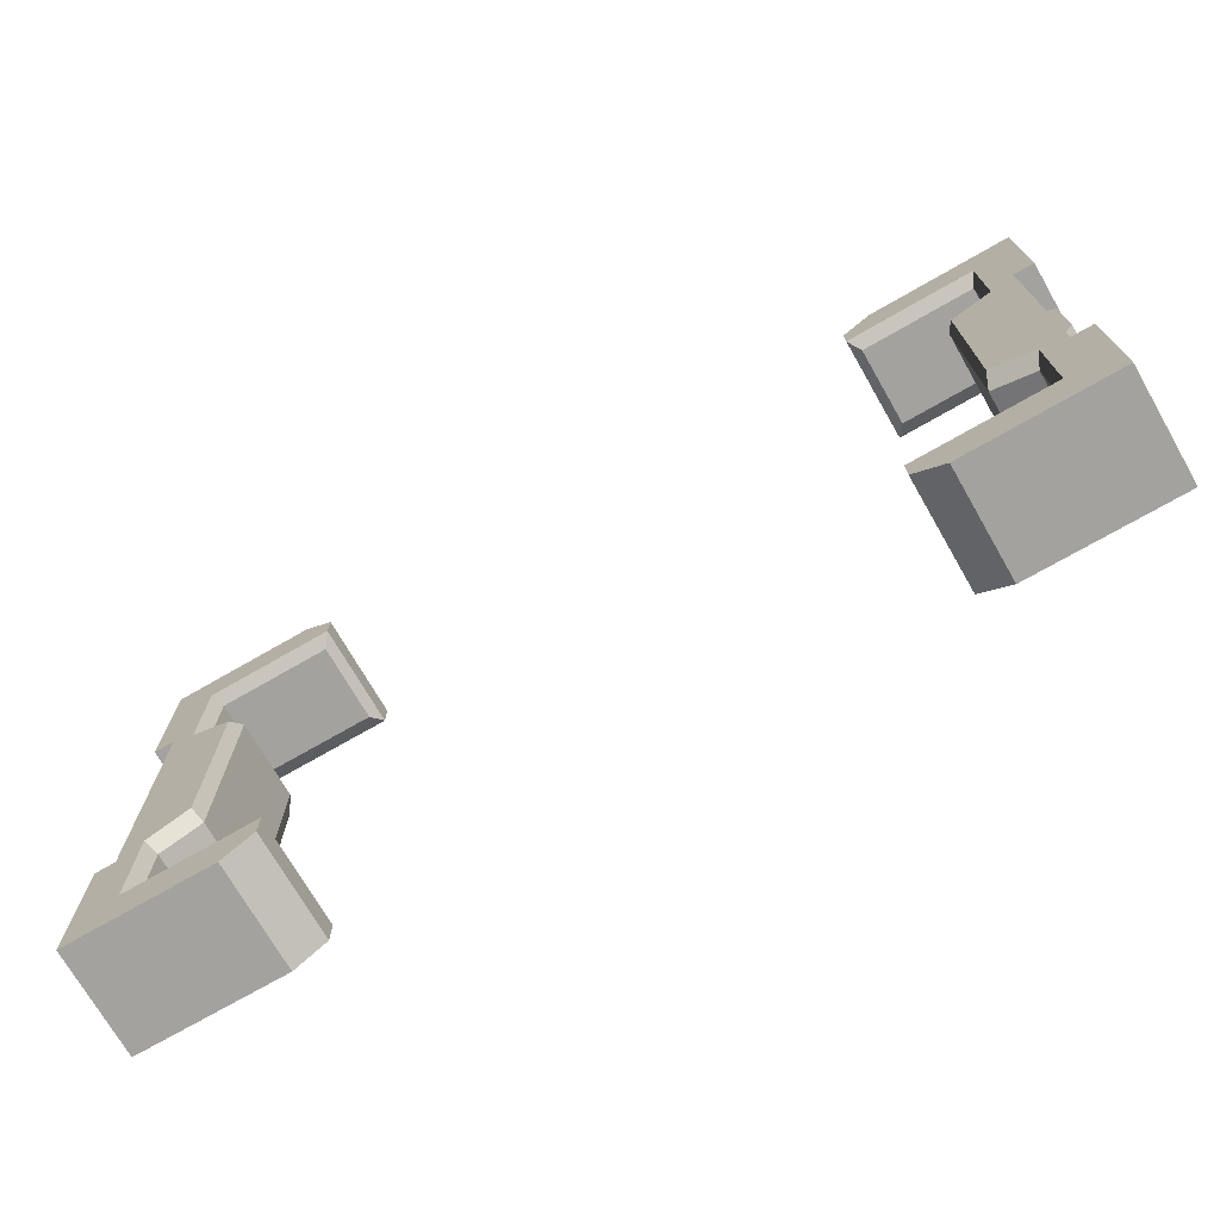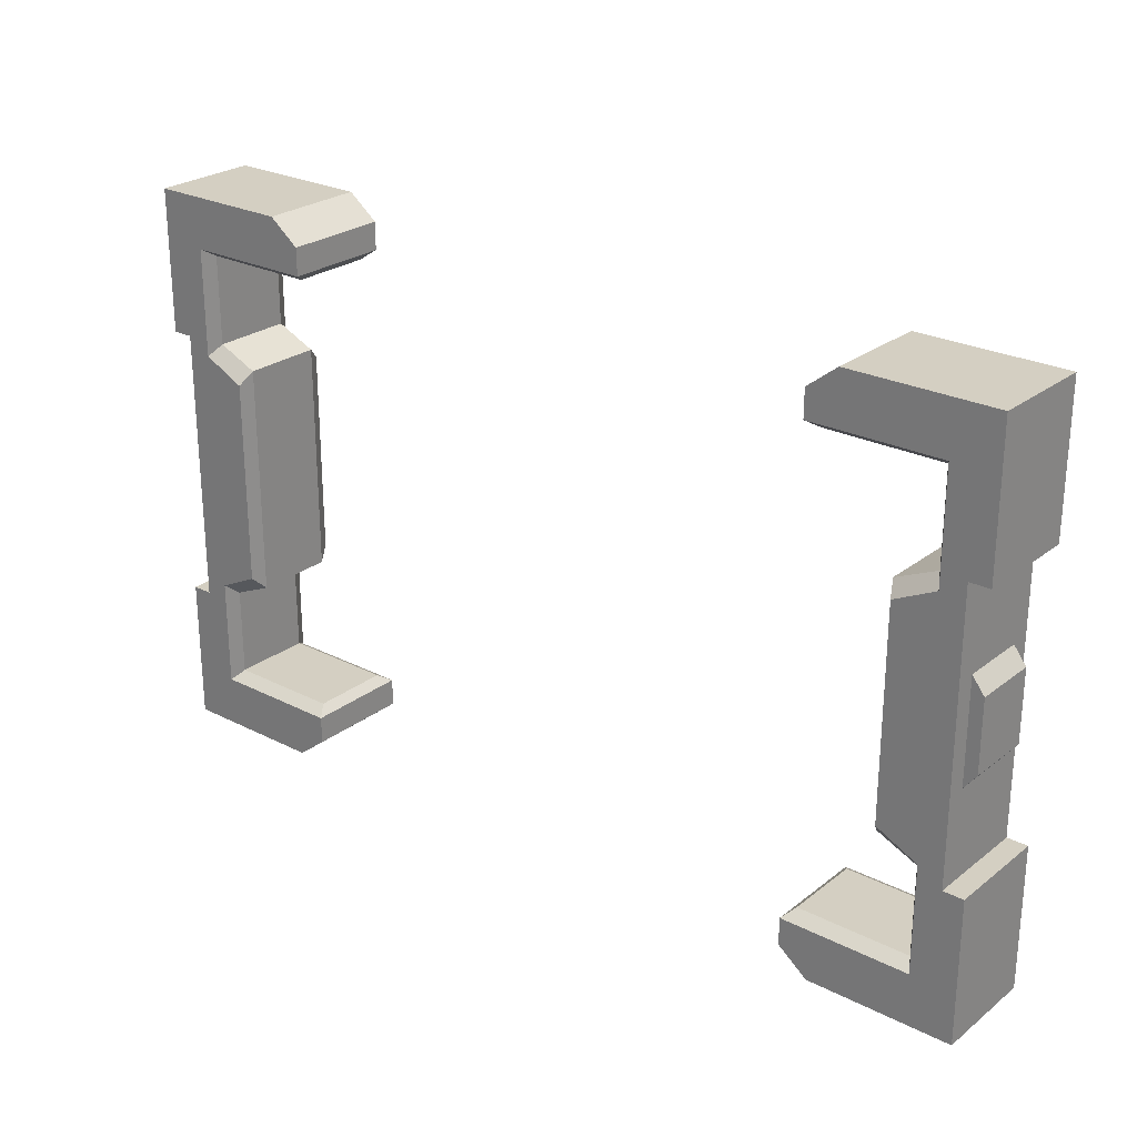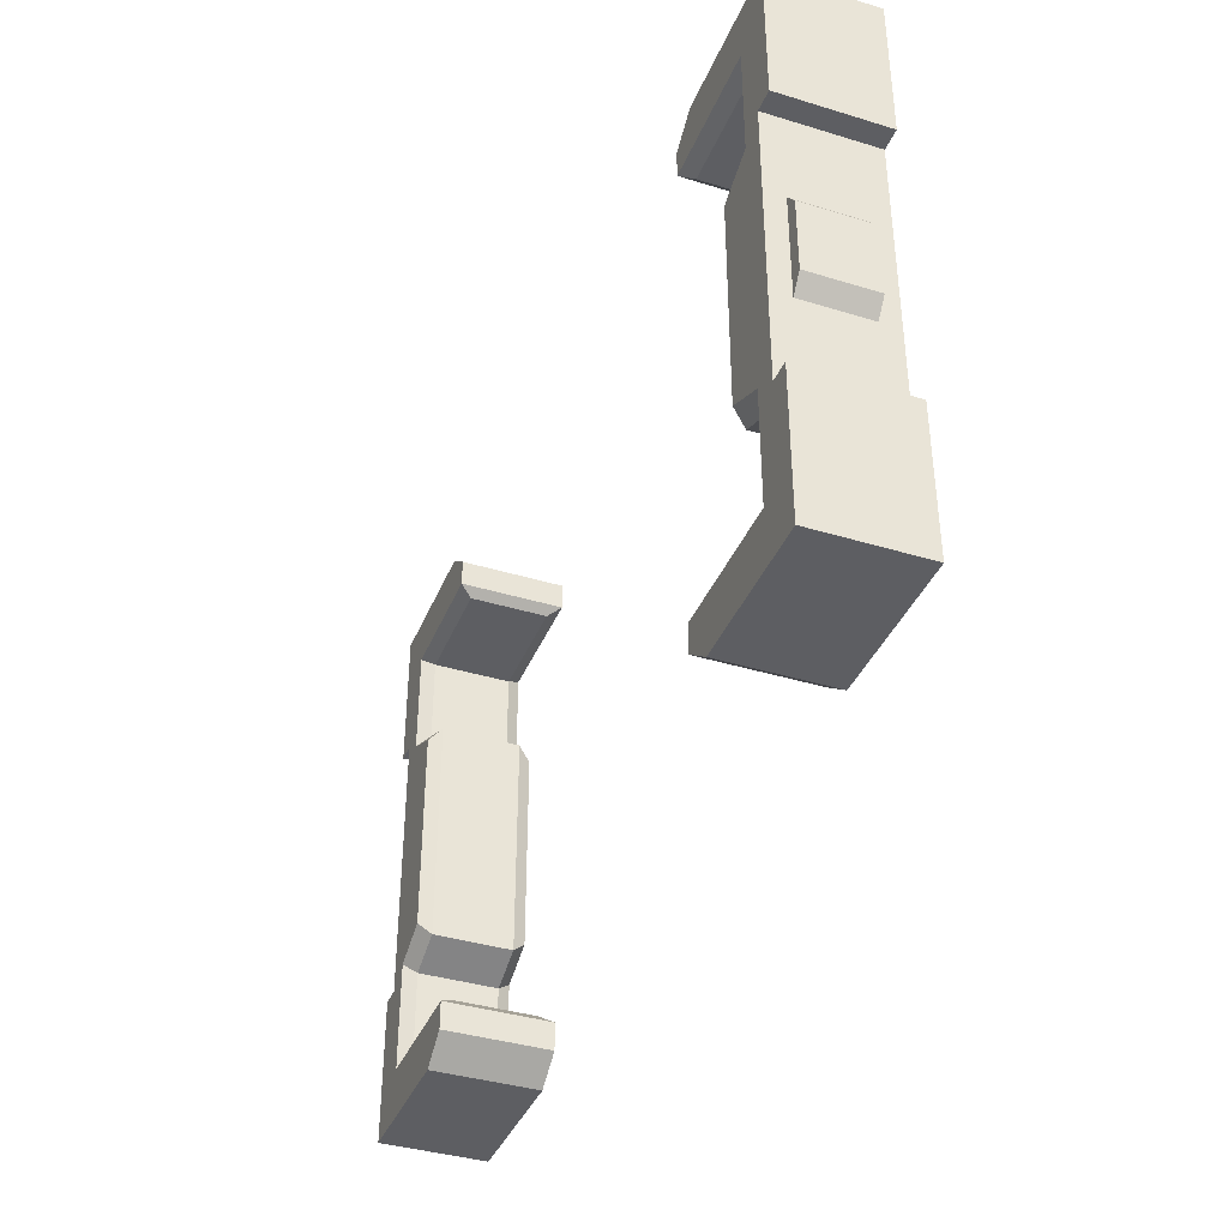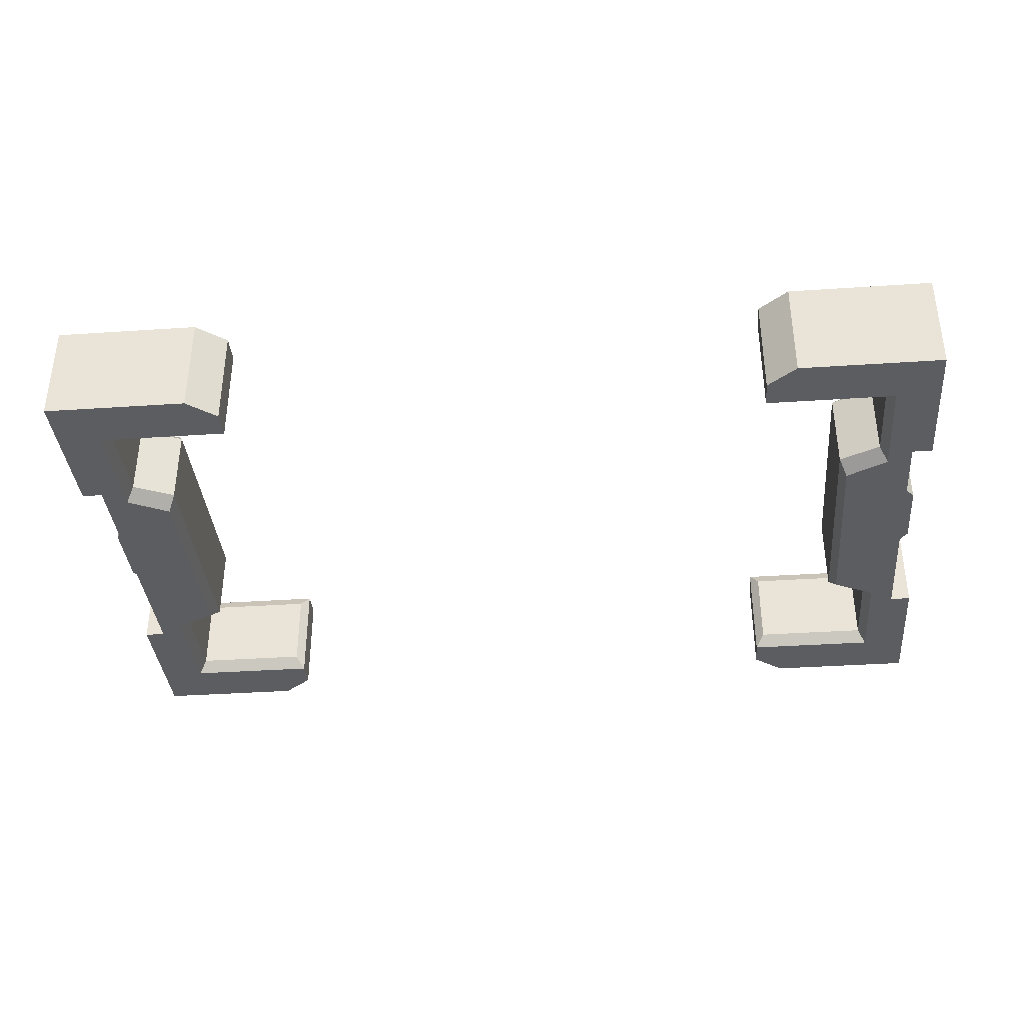
<metadata>
{"format":"obj","ext":"obj","renderer":"f3d","projection":"perspective","resolution":1024,"background":"white","views":[{"elev":-72.5,"azim":29.9,"up":"+Y"},{"elev":25.5,"azim":-140.7,"up":"+Y"},{"elev":-38.7,"azim":-111.0,"up":"+Y"},{"elev":-36.6,"azim":5.0,"up":"+Z"}]}
</metadata>
<code>
g SM_Sign_Billboard_Border_04
v 0.3664 0.3358 -0.06185
v 0.5391 0.3358 -0.06185
v 0.5391 0.3358 0.06185
v 0.3664 0.3358 0.06185
v 0.3664 -0.3358 0.06185
v 0.5391 -0.3358 0.06185
v 0.5391 -0.3358 -0.06185
v 0.3664 -0.3358 -0.06185
v 0.5391 -0.3358 0.06185
v 0.5391 -0.165 0.06185
v 0.5391 -0.165 -0.06185
v 0.5391 -0.3358 -0.06185
v -0.5393 -0.3358 -0.06185
v -0.5393 -0.165 -0.06185
v -0.5393 -0.165 0.06185
v -0.5393 -0.3358 0.06185
v -0.5393 0.3358 0.06185
v -0.5393 0.3358 -0.06185
v -0.3666 0.3358 -0.06185
v -0.3666 0.3358 0.06185
v -0.5393 -0.3358 -0.06185
v -0.5393 -0.3358 0.06185
v -0.3666 -0.3358 0.06185
v -0.3666 -0.3358 -0.06185
v 0.5391 0.165 0.06185
v 0.5391 0.3358 0.06185
v 0.5391 0.3358 -0.06185
v 0.5391 0.165 -0.06185
v -0.5393 0.165 -0.06185
v -0.5393 0.3358 -0.06185
v -0.5393 0.3358 0.06185
v -0.5393 0.165 0.06185
v 0.5295 -0.04207 0.03893
v 0.5295 0.04207 0.03893
v 0.5295 0.04207 -0.03893
v 0.5295 -0.04207 -0.03893
v 0.436 0.1226 0.06185
v 0.4857 0.1469 0.06185
v 0.4857 -0.1469 0.06185
v 0.436 -0.1226 0.06185
v -0.4858 0.1469 0.06185
v -0.4361 0.1226 0.06185
v -0.4361 -0.1226 0.06185
v -0.4858 -0.1469 0.06185
v -0.5297 -0.04207 -0.03893
v -0.5297 0.04207 -0.03893
v -0.5297 0.04207 0.03893
v -0.5297 -0.04207 0.03893
v -0.4361 0.1226 -0.06185
v -0.4858 0.1469 -0.06185
v -0.4858 -0.1469 -0.06185
v -0.4361 -0.1226 -0.06185
v 0.4857 0.1469 -0.06185
v 0.436 0.1226 -0.06185
v 0.436 -0.1226 -0.06185
v 0.4857 -0.1469 -0.06185
v 0.3309 0.275 -0.06185
v 0.3309 0.3078 -0.06185
v 0.3309 0.3078 0.06185
v 0.3309 0.275 0.06185
v 0.3309 0.275 0.06185
v 0.3309 0.3078 0.06185
v 0.4857 0.275 0.06185
v 0.5391 0.3358 0.06185
v 0.3664 0.3358 0.06185
v 0.5391 0.165 0.06185
v 0.5145 0.165 0.06185
v 0.4857 0.1469 0.06185
v 0.5145 -0.165 0.06185
v 0.4857 -0.1469 0.06185
v 0.4857 -0.275 0.06185
v 0.5391 -0.3358 0.06185
v 0.5391 -0.165 0.06185
v 0.3664 -0.3358 0.06185
v 0.3309 -0.3078 0.06185
v 0.3309 -0.275 0.06185
v 0.4857 0.275 -0.06185
v 0.3309 0.3078 -0.06185
v 0.3309 0.275 -0.06185
v 0.3664 0.3358 -0.06185
v 0.5391 0.3358 -0.06185
v 0.5145 0.165 -0.06185
v 0.5391 0.165 -0.06185
v 0.4857 0.1469 -0.06185
v 0.4857 -0.1469 -0.06185
v 0.5145 -0.165 -0.06185
v 0.4857 -0.275 -0.06185
v 0.5391 -0.165 -0.06185
v 0.5391 -0.3358 -0.06185
v 0.3309 -0.3078 -0.06185
v 0.3309 -0.275 -0.06185
v 0.3664 -0.3358 -0.06185
v 0.3309 -0.275 0.06185
v 0.3309 -0.3078 0.06185
v 0.3309 -0.3078 -0.06185
v 0.3309 -0.275 -0.06185
v -0.4858 0.275 0.06185
v -0.331 0.3078 0.06185
v -0.331 0.275 0.06185
v -0.3666 0.3358 0.06185
v -0.5393 0.3358 0.06185
v -0.5147 0.165 0.06185
v -0.5393 0.165 0.06185
v -0.4858 0.1469 0.06185
v -0.4858 -0.1469 0.06185
v -0.5147 -0.165 0.06185
v -0.4858 -0.275 0.06185
v -0.5393 -0.165 0.06185
v -0.5393 -0.3358 0.06185
v -0.331 -0.3078 0.06185
v -0.331 -0.275 0.06185
v -0.3666 -0.3358 0.06185
v -0.331 0.275 0.06185
v -0.331 0.3078 0.06185
v -0.331 0.3078 -0.06185
v -0.331 0.275 -0.06185
v -0.331 0.275 -0.06185
v -0.331 0.3078 -0.06185
v -0.4858 0.275 -0.06185
v -0.5393 0.3358 -0.06185
v -0.3666 0.3358 -0.06185
v -0.5393 0.165 -0.06185
v -0.5147 0.165 -0.06185
v -0.4858 0.1469 -0.06185
v -0.5147 -0.165 -0.06185
v -0.4858 -0.1469 -0.06185
v -0.4858 -0.275 -0.06185
v -0.5393 -0.3358 -0.06185
v -0.5393 -0.165 -0.06185
v -0.3666 -0.3358 -0.06185
v -0.331 -0.3078 -0.06185
v -0.331 -0.275 -0.06185
v -0.331 -0.275 -0.06185
v -0.331 -0.3078 -0.06185
v -0.331 -0.3078 0.06185
v -0.331 -0.275 0.06185
v 0.3309 0.3078 -0.06185
v 0.3664 0.3358 -0.06185
v 0.3664 0.3358 0.06185
v 0.3309 0.3078 0.06185
v 0.5145 0.165 0.06185
v 0.5391 0.165 0.06185
v 0.5391 0.165 -0.06185
v 0.5145 0.165 -0.06185
v 0.3309 -0.3078 0.06185
v 0.3664 -0.3358 0.06185
v 0.3664 -0.3358 -0.06185
v 0.3309 -0.3078 -0.06185
v 0.5145 -0.165 -0.06185
v 0.5391 -0.165 -0.06185
v 0.5391 -0.165 0.06185
v 0.5145 -0.165 0.06185
v -0.5147 -0.165 0.06185
v -0.5393 -0.165 0.06185
v -0.5393 -0.165 -0.06185
v -0.5147 -0.165 -0.06185
v -0.331 -0.3078 -0.06185
v -0.3666 -0.3358 -0.06185
v -0.3666 -0.3358 0.06185
v -0.331 -0.3078 0.06185
v -0.331 0.3078 0.06185
v -0.3666 0.3358 0.06185
v -0.3666 0.3358 -0.06185
v -0.331 0.3078 -0.06185
v -0.5147 0.165 -0.06185
v -0.5393 0.165 -0.06185
v -0.5393 0.165 0.06185
v -0.5147 0.165 0.06185
v 0.3413 0.2653 -0.04667
v 0.3309 0.275 -0.06185
v 0.3309 0.275 0.06185
v 0.3413 0.2653 0.04667
v 0.3413 0.2653 0.04667
v 0.3309 0.275 0.06185
v 0.4857 0.275 0.06185
v 0.4768 0.2653 0.04667
v 0.4768 0.2653 -0.04667
v 0.4857 0.275 -0.06185
v 0.3309 0.275 -0.06185
v 0.3413 0.2653 -0.04667
v 0.3413 -0.2653 0.04667
v 0.3309 -0.275 0.06185
v 0.3309 -0.275 -0.06185
v 0.3413 -0.2653 -0.04667
v 0.3413 -0.2653 -0.04667
v 0.3309 -0.275 -0.06185
v 0.4857 -0.275 -0.06185
v 0.4768 -0.2653 -0.04667
v 0.4768 -0.2653 0.04667
v 0.4857 -0.275 0.06185
v 0.3309 -0.275 0.06185
v 0.3413 -0.2653 0.04667
v 0.4768 -0.2653 -0.04667
v 0.4857 -0.275 -0.06185
v 0.4857 -0.1469 -0.06185
v 0.4768 -0.1592 -0.04667
v 0.4768 -0.1592 0.04667
v 0.4857 -0.1469 0.06185
v 0.4857 -0.275 0.06185
v 0.4768 -0.2653 0.04667
v 0.4768 0.1592 -0.04667
v 0.4857 0.1469 -0.06185
v 0.4857 0.275 -0.06185
v 0.4768 0.2653 -0.04667
v 0.4768 0.2653 0.04667
v 0.4857 0.275 0.06185
v 0.4857 0.1469 0.06185
v 0.4768 0.1592 0.04667
v -0.477 -0.2653 0.04667
v -0.4858 -0.275 0.06185
v -0.4858 -0.1469 0.06185
v -0.477 -0.1592 0.04667
v -0.477 -0.1592 -0.04667
v -0.4858 -0.1469 -0.06185
v -0.4858 -0.275 -0.06185
v -0.477 -0.2653 -0.04667
v -0.477 0.2653 0.04667
v -0.4858 0.275 0.06185
v -0.331 0.275 0.06185
v -0.3415 0.2653 0.04667
v -0.3415 0.2653 0.04667
v -0.331 0.275 0.06185
v -0.331 0.275 -0.06185
v -0.3415 0.2653 -0.04667
v -0.3415 0.2653 -0.04667
v -0.331 0.275 -0.06185
v -0.4858 0.275 -0.06185
v -0.477 0.2653 -0.04667
v -0.477 -0.2653 -0.04667
v -0.4858 -0.275 -0.06185
v -0.331 -0.275 -0.06185
v -0.3415 -0.2653 -0.04667
v -0.3415 -0.2653 -0.04667
v -0.331 -0.275 -0.06185
v -0.331 -0.275 0.06185
v -0.3415 -0.2653 0.04667
v -0.3415 -0.2653 0.04667
v -0.331 -0.275 0.06185
v -0.4858 -0.275 0.06185
v -0.477 -0.2653 0.04667
v -0.477 0.1592 0.04667
v -0.4858 0.1469 0.06185
v -0.4858 0.275 0.06185
v -0.477 0.2653 0.04667
v -0.477 0.2653 -0.04667
v -0.4858 0.275 -0.06185
v -0.4858 0.1469 -0.06185
v -0.477 0.1592 -0.04667
v 0.4283 0.1377 -0.04667
v 0.436 0.1226 -0.06185
v 0.4857 0.1469 -0.06185
v 0.4768 0.1592 -0.04667
v 0.4768 -0.1592 -0.04667
v 0.4857 -0.1469 -0.06185
v 0.436 -0.1226 -0.06185
v 0.4283 -0.1377 -0.04667
v 0.436 0.1226 -0.06185
v 0.4283 0.1377 -0.04667
v 0.4283 -0.1377 -0.04667
v 0.436 -0.1226 -0.06185
v 0.4768 0.1592 0.04667
v 0.4857 0.1469 0.06185
v 0.436 0.1226 0.06185
v 0.4283 0.1377 0.04667
v 0.436 0.1226 0.06185
v 0.436 -0.1226 0.06185
v 0.4283 -0.1377 0.04667
v 0.4283 0.1377 0.04667
v 0.4283 -0.1377 0.04667
v 0.436 -0.1226 0.06185
v 0.4857 -0.1469 0.06185
v 0.4768 -0.1592 0.04667
v -0.477 0.1592 -0.04667
v -0.4858 0.1469 -0.06185
v -0.4361 0.1226 -0.06185
v -0.4284 0.1377 -0.04667
v -0.4361 0.1226 -0.06185
v -0.4361 -0.1226 -0.06185
v -0.4284 -0.1377 -0.04667
v -0.4284 0.1377 -0.04667
v -0.4284 -0.1377 -0.04667
v -0.4361 -0.1226 -0.06185
v -0.4858 -0.1469 -0.06185
v -0.477 -0.1592 -0.04667
v -0.4284 0.1377 0.04667
v -0.4361 0.1226 0.06185
v -0.4858 0.1469 0.06185
v -0.477 0.1592 0.04667
v -0.477 -0.1592 0.04667
v -0.4858 -0.1469 0.06185
v -0.4361 -0.1226 0.06185
v -0.4284 -0.1377 0.04667
v -0.4361 0.1226 0.06185
v -0.4284 0.1377 0.04667
v -0.4284 -0.1377 0.04667
v -0.4361 -0.1226 0.06185
v 0.5145 -0.06131 0.03893
v 0.5295 -0.04207 0.03893
v 0.5295 -0.04207 -0.03893
v 0.5145 -0.06131 -0.03893
v 0.5145 -0.06131 -0.03893
v 0.5295 -0.04207 -0.03893
v 0.5295 0.04207 -0.03893
v 0.5145 0.06131 -0.03893
v 0.5145 0.06131 -0.03893
v 0.5295 0.04207 -0.03893
v 0.5295 0.04207 0.03893
v 0.5145 0.06131 0.03893
v 0.5145 0.06131 0.03893
v 0.5295 0.04207 0.03893
v 0.5295 -0.04207 0.03893
v 0.5145 -0.06131 0.03893
v -0.5147 -0.06131 -0.03893
v -0.5297 -0.04207 -0.03893
v -0.5297 -0.04207 0.03893
v -0.5147 -0.06131 0.03893
v -0.5147 -0.06131 0.03893
v -0.5297 -0.04207 0.03893
v -0.5297 0.04207 0.03893
v -0.5147 0.06131 0.03893
v -0.5147 0.06131 0.03893
v -0.5297 0.04207 0.03893
v -0.5297 0.04207 -0.03893
v -0.5147 0.06131 -0.03893
v -0.5147 0.06131 -0.03893
v -0.5297 0.04207 -0.03893
v -0.5297 -0.04207 -0.03893
v -0.5147 -0.06131 -0.03893
v -0.477 0.2653 0.04667
v -0.3415 0.2653 0.04667
v -0.3415 0.2653 -0.04667
v -0.477 0.2653 -0.04667
v -0.477 0.2653 0.04667
v -0.477 0.2653 -0.04667
v -0.477 0.1592 -0.04667
v -0.477 0.1592 0.04667
v -0.477 0.1592 -0.04667
v -0.4284 0.1377 -0.04667
v -0.4284 0.1377 0.04667
v -0.477 0.1592 0.04667
v -0.4284 0.1377 -0.04667
v -0.4284 -0.1377 -0.04667
v -0.4284 -0.1377 0.04667
v -0.4284 0.1377 0.04667
v -0.4284 -0.1377 -0.04667
v -0.477 -0.1592 -0.04667
v -0.477 -0.1592 0.04667
v -0.4284 -0.1377 0.04667
v -0.477 -0.2653 -0.04667
v -0.3415 -0.2653 -0.04667
v -0.3415 -0.2653 0.04667
v -0.477 -0.2653 0.04667
v -0.477 -0.1592 -0.04667
v -0.477 -0.2653 -0.04667
v -0.477 -0.2653 0.04667
v -0.477 -0.1592 0.04667
v 0.4768 -0.2653 0.04667
v 0.3413 -0.2653 0.04667
v 0.3413 -0.2653 -0.04667
v 0.4768 -0.2653 -0.04667
v 0.4768 -0.1592 -0.04667
v 0.4283 -0.1377 -0.04667
v 0.4283 -0.1377 0.04667
v 0.4768 -0.1592 0.04667
v 0.4768 -0.2653 0.04667
v 0.4768 -0.2653 -0.04667
v 0.4768 -0.1592 -0.04667
v 0.4768 -0.1592 0.04667
v 0.4283 -0.1377 -0.04667
v 0.4283 0.1377 -0.04667
v 0.4283 0.1377 0.04667
v 0.4283 -0.1377 0.04667
v 0.4283 0.1377 -0.04667
v 0.4768 0.1592 -0.04667
v 0.4768 0.1592 0.04667
v 0.4283 0.1377 0.04667
v 0.4768 0.2653 -0.04667
v 0.3413 0.2653 -0.04667
v 0.3413 0.2653 0.04667
v 0.4768 0.2653 0.04667
v 0.4768 0.1592 -0.04667
v 0.4768 0.2653 -0.04667
v 0.4768 0.2653 0.04667
v 0.4768 0.1592 0.04667
v 0.5145 -0.165 0.06185
v 0.5145 -0.06131 0.03893
v 0.5145 -0.06131 -0.03893
v 0.5145 -0.165 -0.06185
v 0.5145 0.165 0.06185
v 0.5145 0.06131 -0.03893
v 0.5145 0.06131 0.03893
v 0.5145 0.165 -0.06185
v -0.5147 -0.165 -0.06185
v -0.5147 -0.06131 -0.03893
v -0.5147 -0.06131 0.03893
v -0.5147 -0.165 0.06185
v -0.5147 0.165 -0.06185
v -0.5147 0.06131 0.03893
v -0.5147 0.06131 -0.03893
v -0.5147 0.165 0.06185
g SM_Sign_Billboard_Border_04_0
f 3 2 1
f 4 3 1
f 7 6 5
f 8 7 5
f 11 10 9
f 12 11 9
f 15 14 13
f 16 15 13
f 19 18 17
f 20 19 17
f 23 22 21
f 24 23 21
f 27 26 25
f 28 27 25
f 31 30 29
f 32 31 29
f 35 34 33
f 36 35 33
f 39 38 37
f 40 39 37
f 43 42 41
f 44 43 41
f 47 46 45
f 48 47 45
f 51 50 49
f 52 51 49
f 55 54 53
f 56 55 53
f 59 58 57
f 60 59 57
f 63 62 61
f 63 64 62
f 64 65 62
f 66 64 63
f 67 66 63
f 68 67 63
f 67 68 69
f 68 70 69
f 71 69 70
f 71 72 69
f 72 73 69
f 74 72 71
f 75 74 71
f 76 75 71
f 79 78 77
f 78 80 77
f 80 81 77
f 77 81 82
f 81 83 82
f 77 82 84
f 85 84 82
f 86 85 82
f 85 86 87
f 86 88 87
f 88 89 87
f 87 89 90
f 87 90 91
f 89 92 90
f 95 94 93
f 96 95 93
f 99 98 97
f 98 100 97
f 100 101 97
f 97 101 102
f 101 103 102
f 97 102 104
f 105 104 102
f 106 105 102
f 105 106 107
f 106 108 107
f 108 109 107
f 107 109 110
f 107 110 111
f 109 112 110
f 115 114 113
f 116 115 113
f 119 118 117
f 119 120 118
f 120 121 118
f 122 120 119
f 123 122 119
f 124 123 119
f 123 124 125
f 124 126 125
f 127 125 126
f 127 128 125
f 128 129 125
f 130 128 127
f 131 130 127
f 132 131 127
f 135 134 133
f 136 135 133
f 139 138 137
f 140 139 137
f 143 142 141
f 144 143 141
f 147 146 145
f 148 147 145
f 151 150 149
f 152 151 149
f 155 154 153
f 156 155 153
f 159 158 157
f 160 159 157
f 163 162 161
f 164 163 161
f 167 166 165
f 168 167 165
f 171 170 169
f 172 171 169
f 175 174 173
f 176 175 173
f 179 178 177
f 180 179 177
f 183 182 181
f 184 183 181
f 187 186 185
f 188 187 185
f 191 190 189
f 192 191 189
f 195 194 193
f 196 195 193
f 199 198 197
f 200 199 197
f 203 202 201
f 204 203 201
f 207 206 205
f 208 207 205
f 211 210 209
f 212 211 209
f 215 214 213
f 216 215 213
f 219 218 217
f 220 219 217
f 223 222 221
f 224 223 221
f 227 226 225
f 228 227 225
f 231 230 229
f 232 231 229
f 235 234 233
f 236 235 233
f 239 238 237
f 240 239 237
f 243 242 241
f 244 243 241
f 247 246 245
f 248 247 245
f 251 250 249
f 252 251 249
f 255 254 253
f 256 255 253
f 259 258 257
f 260 259 257
f 263 262 261
f 264 263 261
f 267 266 265
f 268 267 265
f 271 270 269
f 272 271 269
f 275 274 273
f 276 275 273
f 279 278 277
f 280 279 277
f 283 282 281
f 284 283 281
f 287 286 285
f 288 287 285
f 291 290 289
f 292 291 289
f 295 294 293
f 296 295 293
f 299 298 297
f 300 299 297
f 303 302 301
f 304 303 301
f 307 306 305
f 308 307 305
f 311 310 309
f 312 311 309
f 315 314 313
f 316 315 313
f 319 318 317
f 320 319 317
f 323 322 321
f 324 323 321
f 327 326 325
f 328 327 325
f 331 330 329
f 332 331 329
f 335 334 333
f 336 335 333
f 339 338 337
f 340 339 337
f 343 342 341
f 344 343 341
f 347 346 345
f 348 347 345
f 351 350 349
f 352 351 349
f 355 354 353
f 356 355 353
f 359 358 357
f 360 359 357
f 363 362 361
f 364 363 361
f 367 366 365
f 368 367 365
f 371 370 369
f 372 371 369
f 375 374 373
f 376 375 373
f 379 378 377
f 380 379 377
f 383 382 381
f 384 383 381
f 387 386 385
f 388 387 385
f 385 386 389
f 390 387 388
f 386 391 389
f 392 390 388
f 389 391 392
f 391 390 392
f 395 394 393
f 396 395 393
f 393 394 397
f 398 395 396
f 394 399 397
f 400 398 396
f 397 399 400
f 399 398 400

</code>
